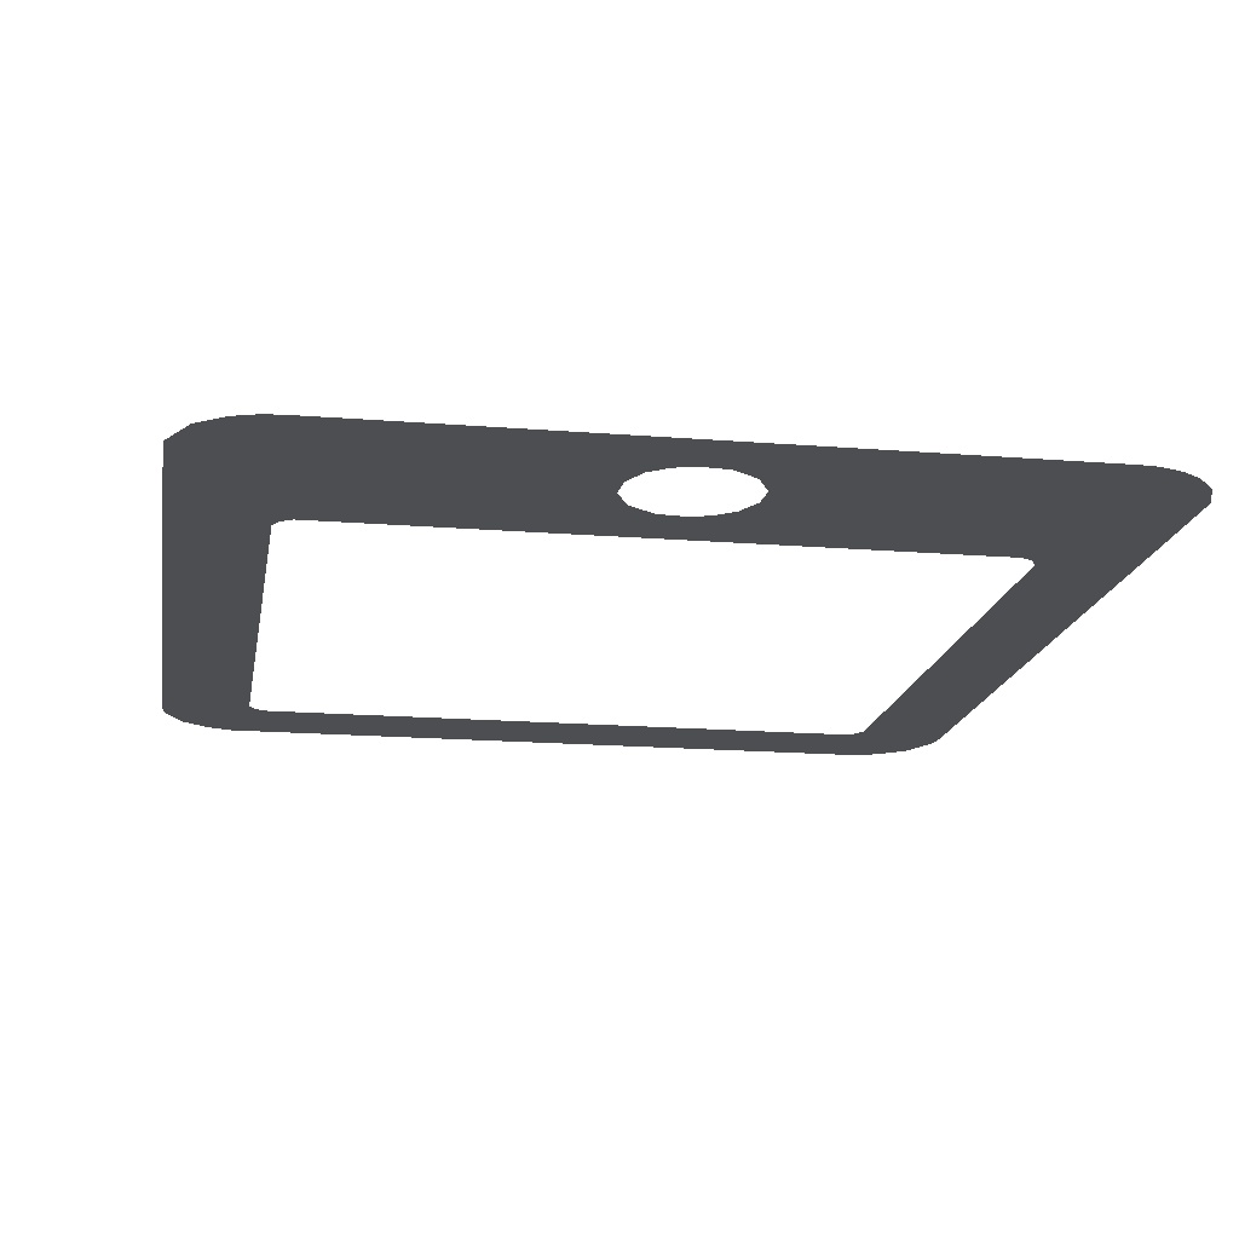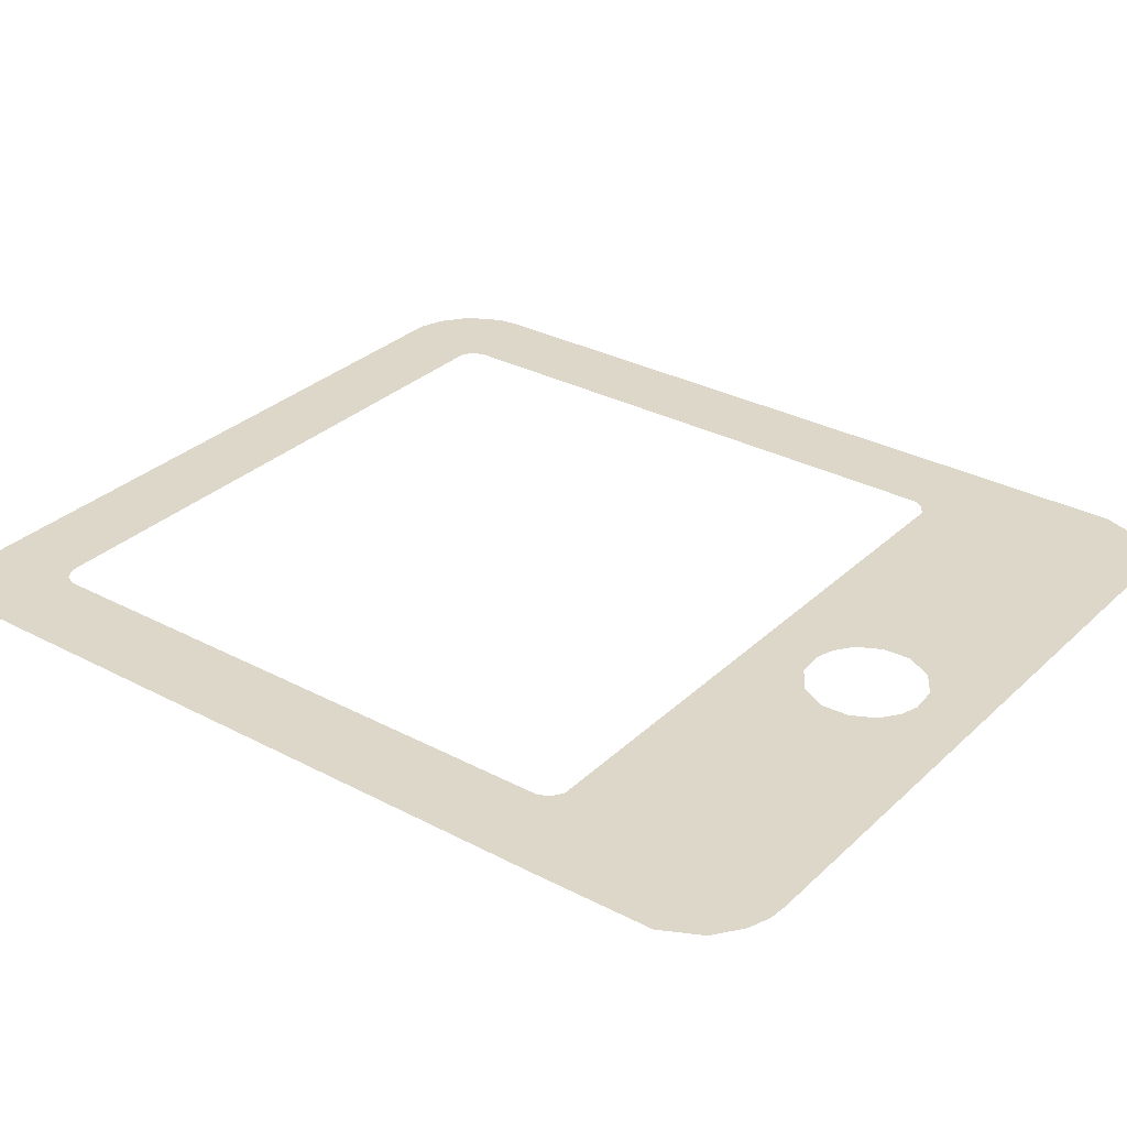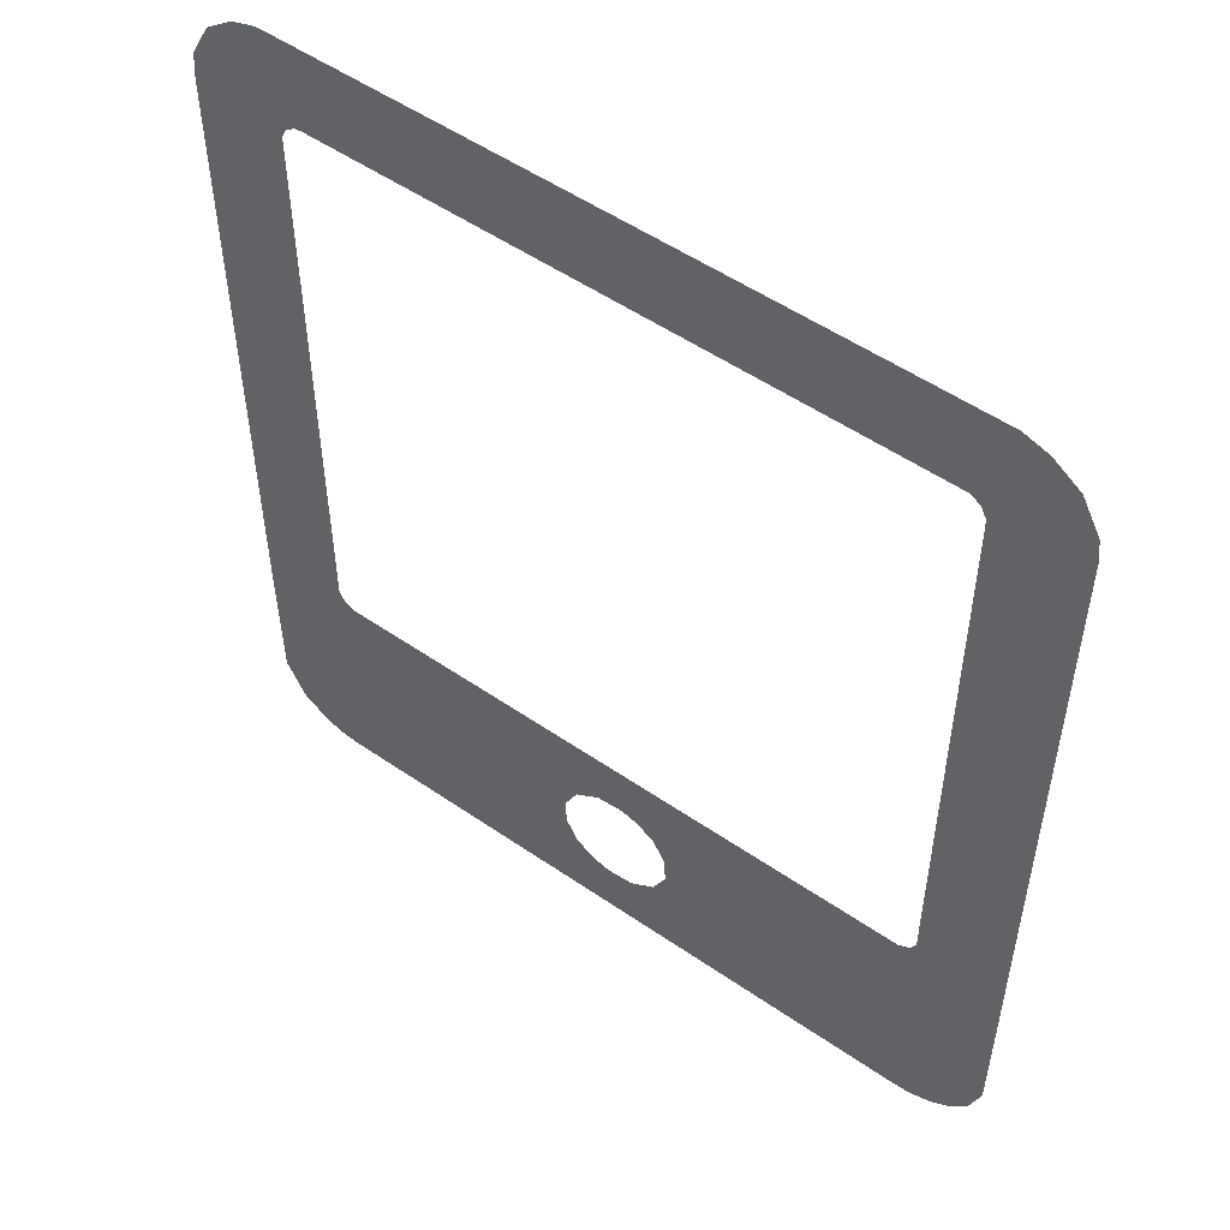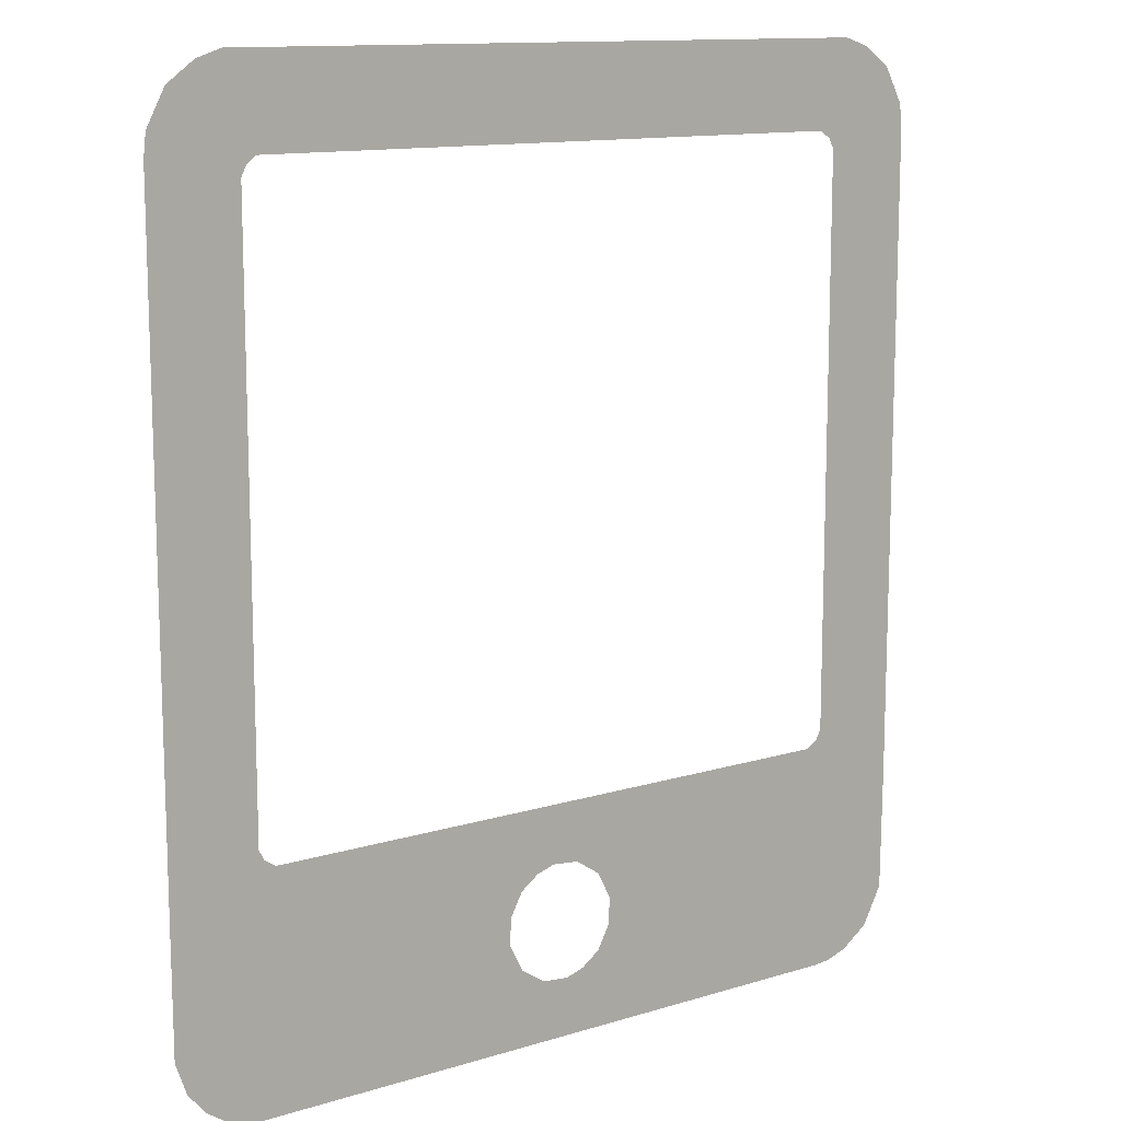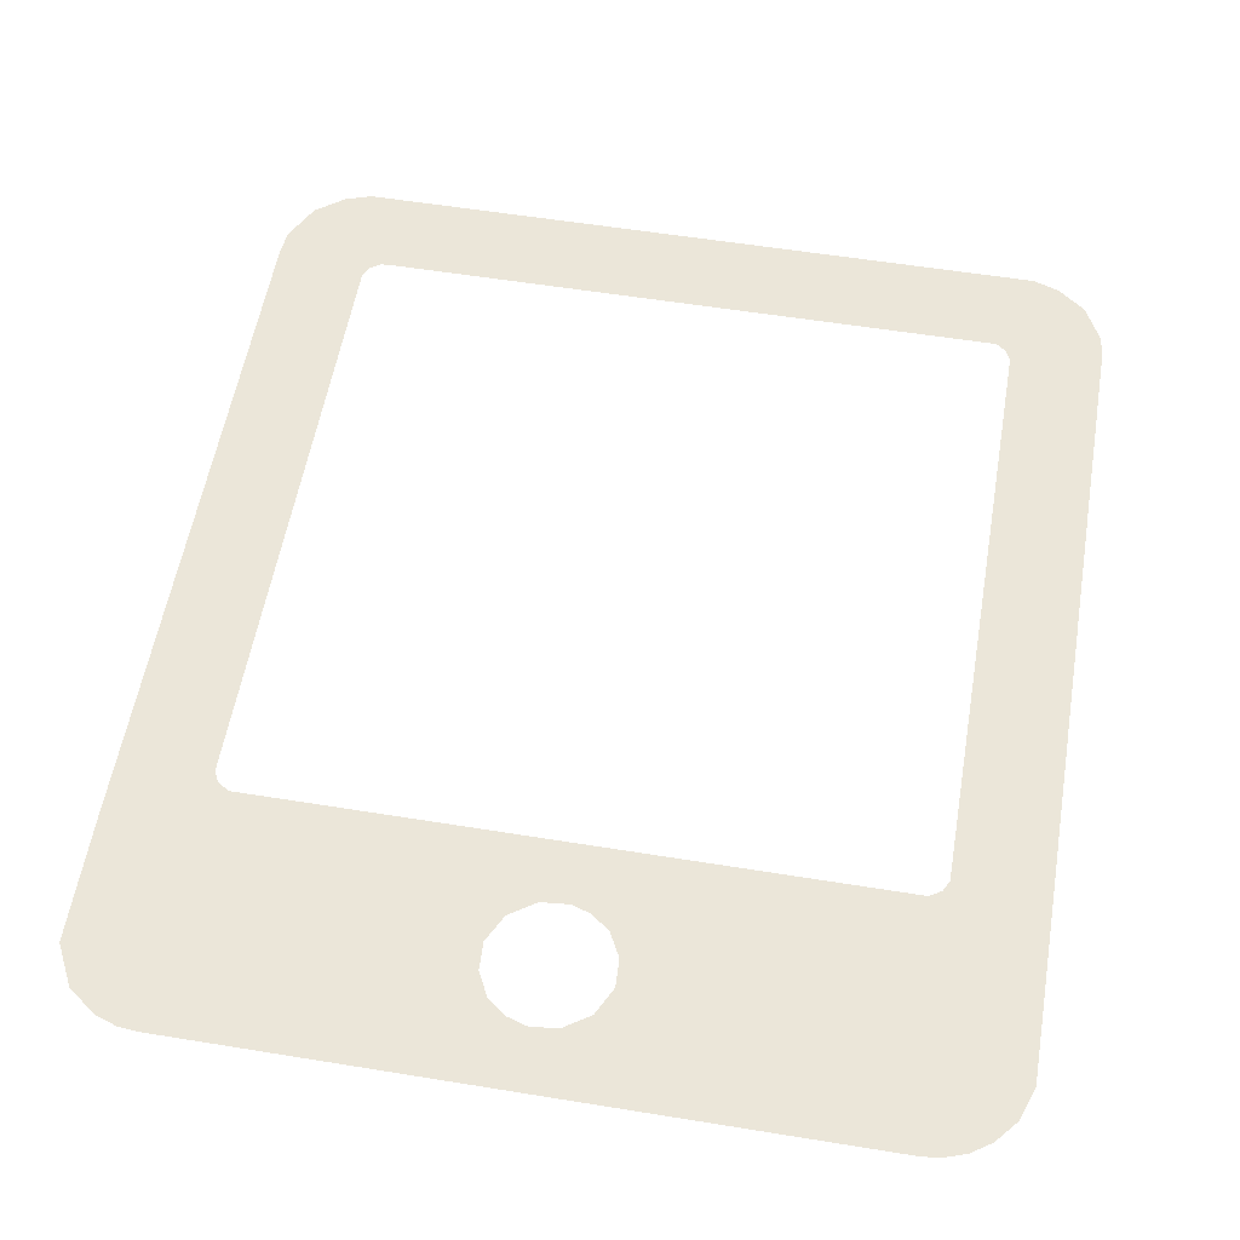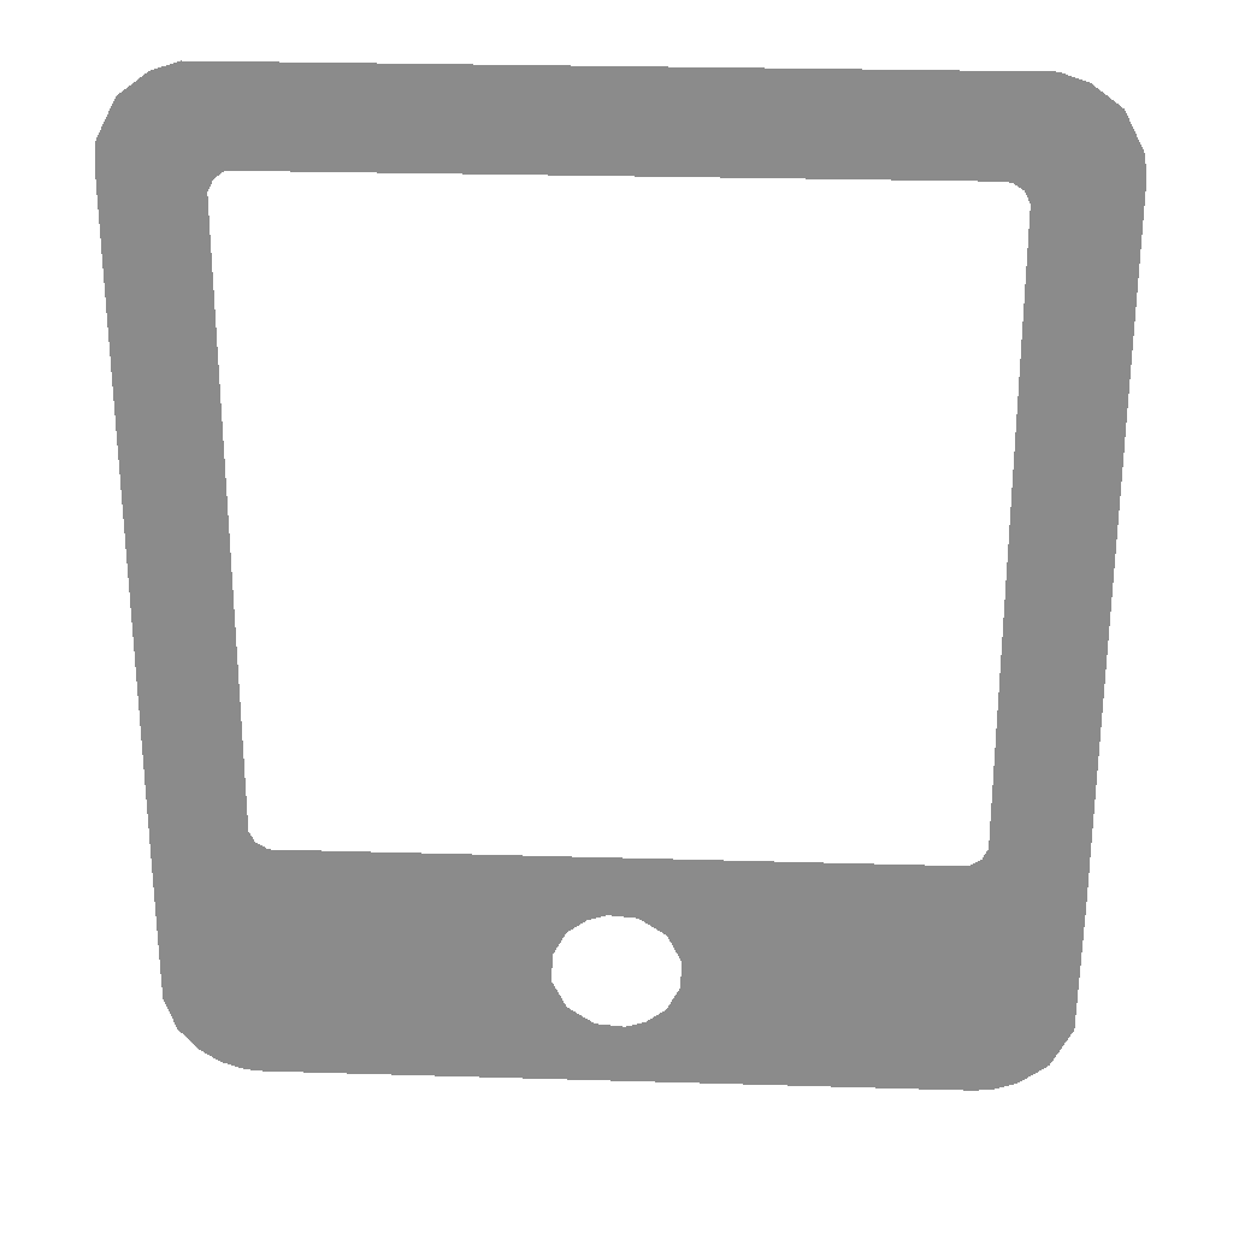
<metadata>
{"format":"obj","ext":"obj","renderer":"f3d","projection":"perspective","resolution":1024,"background":"white","views":[{"elev":-16.7,"azim":-9.4,"up":"+Z"},{"elev":30.9,"azim":-52.8,"up":"+Z"},{"elev":52.9,"azim":36.5,"up":"+Y"},{"elev":12.5,"azim":144.4,"up":"+Y"},{"elev":56.2,"azim":9.7,"up":"+Z"},{"elev":25.8,"azim":-177.3,"up":"+Y"}]}
</metadata>
<code>
v -1.026 1.459 0
v -1.104 1.434 0
v -1.188 1.371 0
v -1.245 1.263 0
v -1.253 1.191 0
v -1.253 1.16 0
v -1.253 0.8267 0
v -1.253 -0.0727 0
v -1.253 -0.8288 0
v -1.249 -1.217 0
v -1.188 -1.337 0
v -1.104 -1.4 0
v -1.037 -1.423 0
v -0.9824 -1.428 0
v 1.004 -1.428 0
v 1.059 -1.423 0
v 1.126 -1.4 0
v 1.184 -1.361 0
v 1.24 -1.294 0
v 1.275 -1.195 0
v 1.275 -0.8111 0
v 1.275 0.2374 0
v 1.275 0.9802 0
v 1.275 1.191 0
v 1.267 1.263 0
v 1.21 1.371 0
v 1.126 1.434 0
v 1.049 1.459 0
v -0.0134 -1.247 0
v -0.07 -1.228 0
v -0.1261 -1.187 0
v -0.1642 -1.115 0
v -0.168 -1.03 0
v -0.1261 -0.9461 0
v -0.04847 -0.8939 0
v 0.03547 -0.8865 0
v 0.09208 -0.9046 0
v 0.1482 -0.9461 0
v 0.1863 -1.019 0
v 0.19 -1.103 0
v 0.1482 -1.187 0
v 0.07054 -1.239 0
v 0.9881 -0.6827 0
v 0.9527 -0.7051 0
v -0.9313 -0.7048 0
v -0.966 -0.6827 0
v -0.9822 -0.65 0
v -0.9821 1.136 0
v -0.966 1.168 0
v -0.9369 1.188 0
v -0.9147 1.191 0
v 0.9587 1.191 0
v 0.9881 1.168 0
v 1.004 1.135 0
v 1.004 -0.6504 0
f 2 50 1
f 28 51 52
f 3 49 2
f 27 28 52
f 4 49 3
f 52 53 27
f 5 48 4
f 14 32 33
f 53 26 27
f 14 29 30
f 53 25 26
f 50 51 1
f 45 9 10
f 7 48 6
f 44 39 40
f 23 24 54
f 54 22 23
f 7 8 48
f 14 10 12
f 55 22 54
f 9 47 8
f 55 21 22
f 9 46 47
f 43 21 55
f 9 45 46
f 44 21 43
f 25 53 54
f 13 14 12
f 36 44 45
f 36 45 35
f 14 30 31
f 44 38 39
f 35 45 34
f 14 31 32
f 24 25 54
f 34 45 33
f 29 14 15
f 40 15 44
f 45 14 33
f 49 50 2
f 41 15 40
f 44 36 37
f 42 15 41
f 14 45 10
f 29 15 42
f 11 12 10
f 8 47 48
f 15 16 17
f 48 49 4
f 15 18 20
f 21 44 20
f 18 19 20
f 15 20 44
f 15 17 18
f 5 6 48
f 51 28 1
f 44 37 38

</code>
